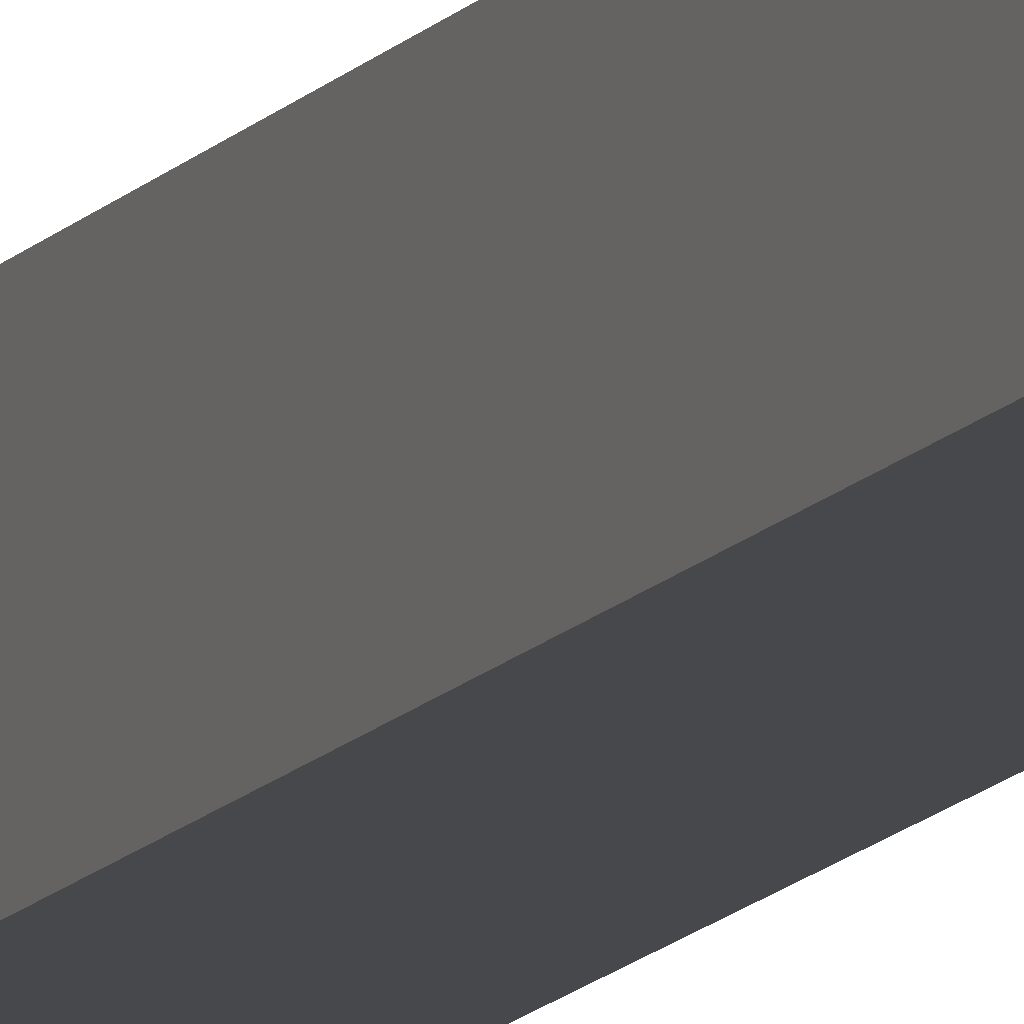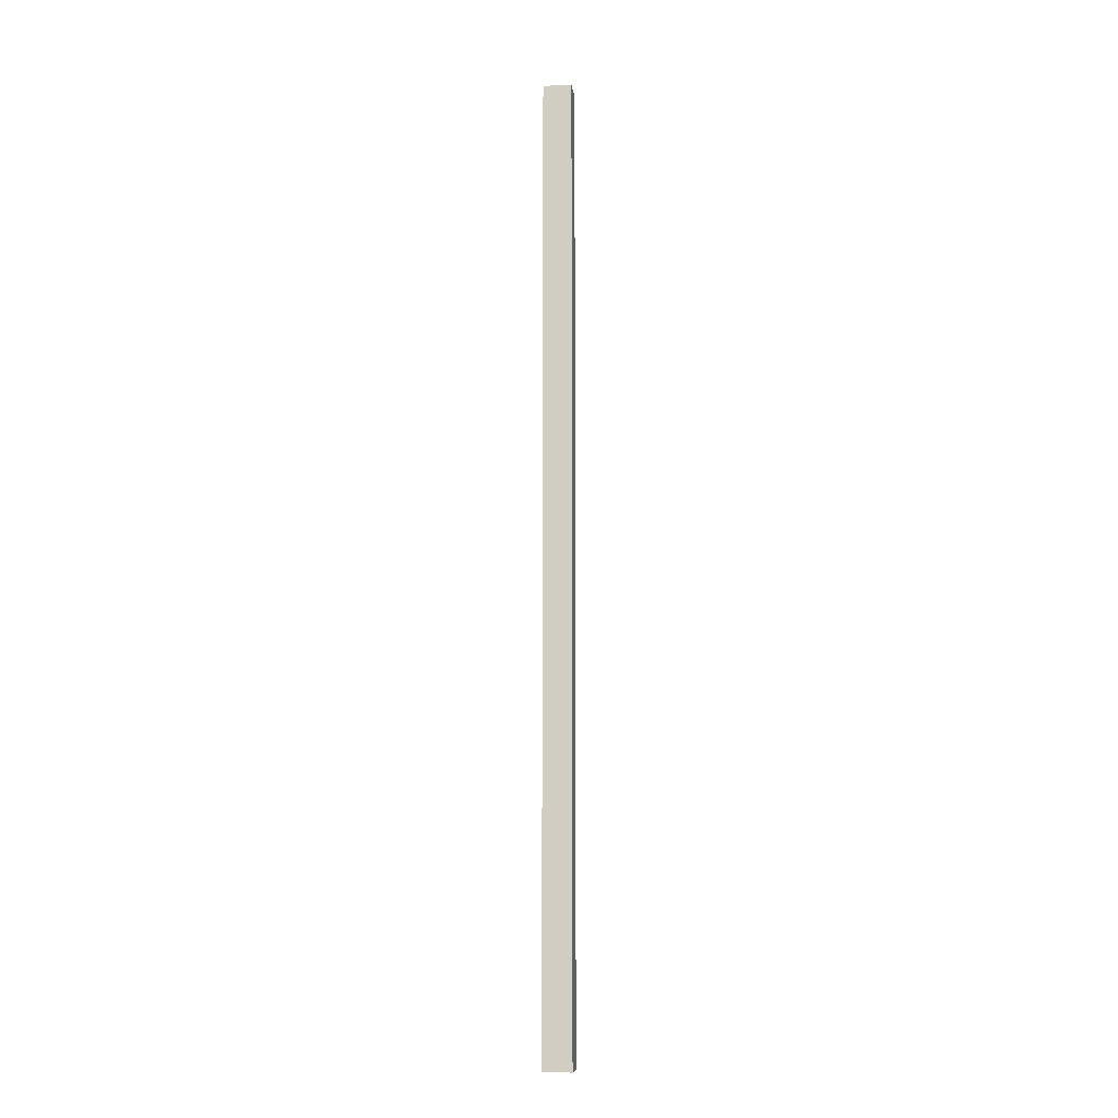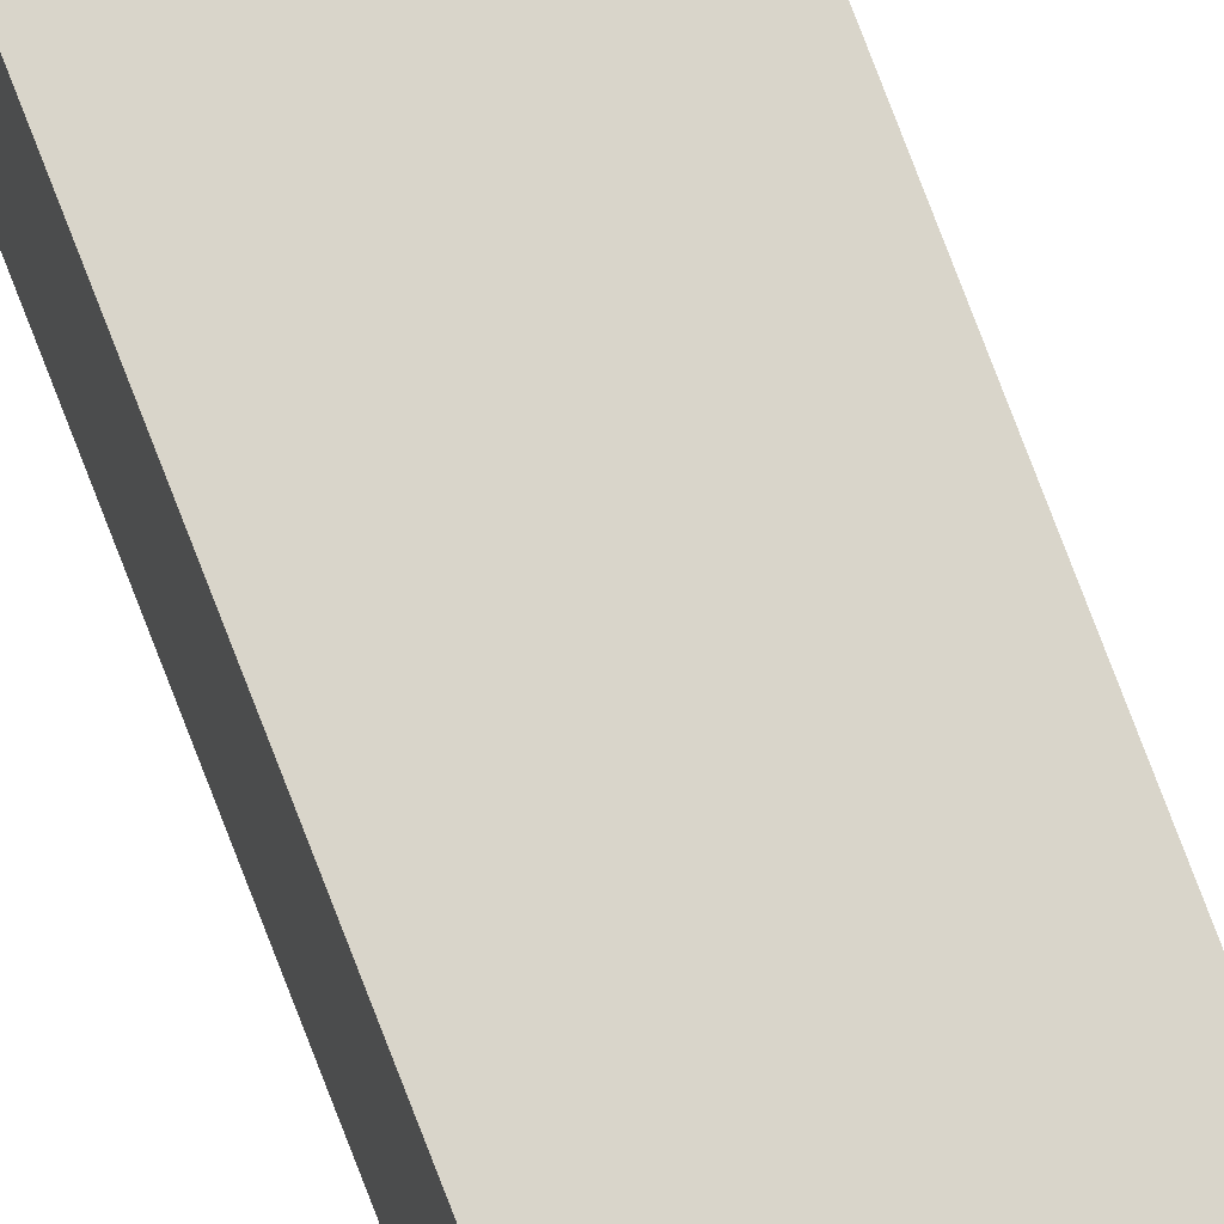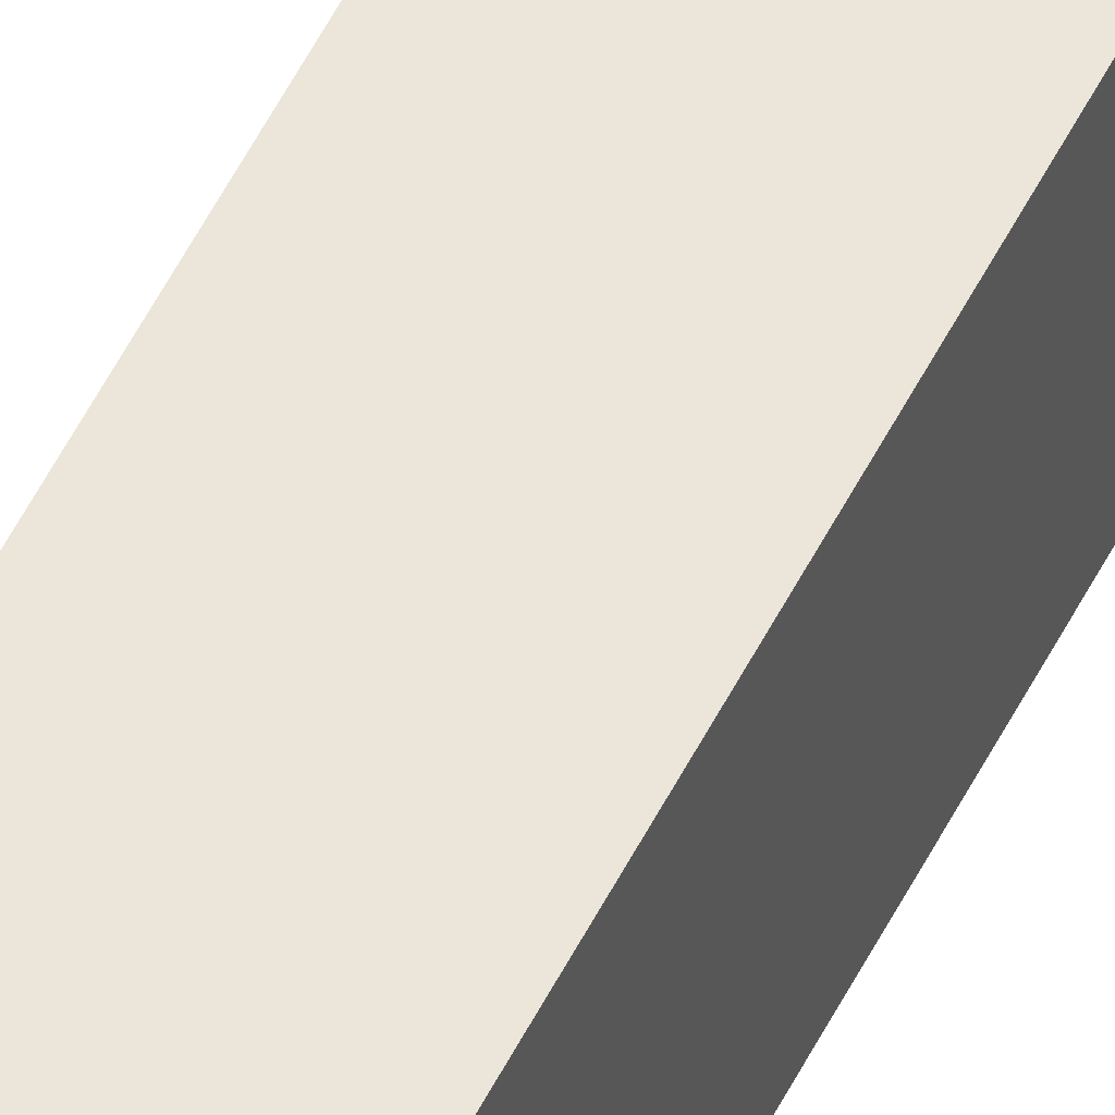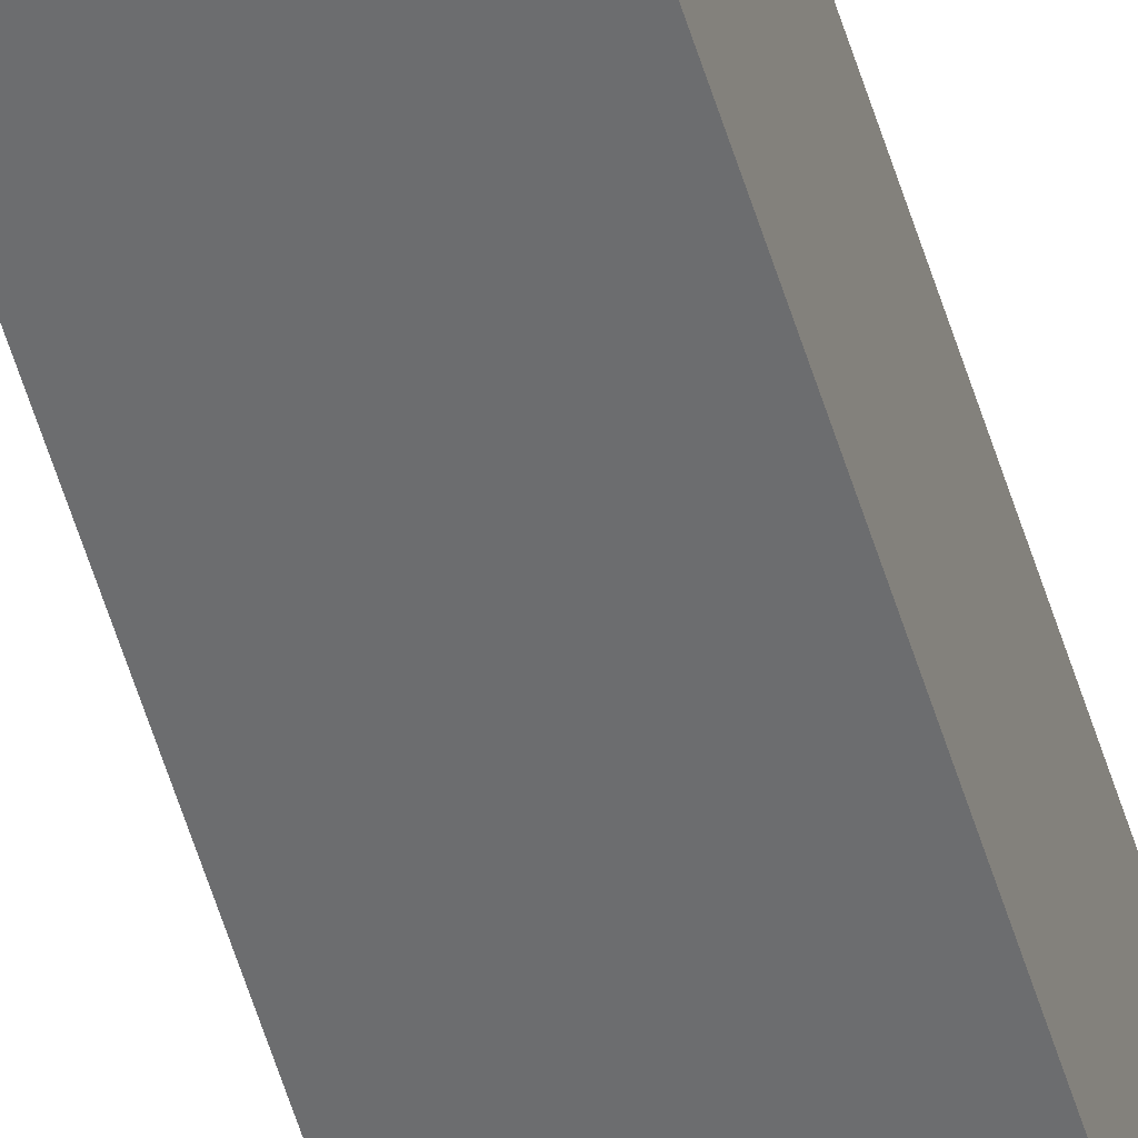
<metadata>
{"format":"obj","ext":"obj","renderer":"f3d","projection":"perspective","resolution":1024,"background":"white","views":[{"elev":-11.4,"azim":159.2,"up":"+Z"},{"elev":-10.1,"azim":-173.2,"up":"+Y"},{"elev":74.6,"azim":-20.7,"up":"+Z"},{"elev":47.5,"azim":-155.8,"up":"+Z"},{"elev":-53.9,"azim":-163.6,"up":"+Z"}]}
</metadata>
<code>
o Cube.3121_0125
v 1.01 -0.129 -1.058
v 1.01 -0.129 -1.073
v 1.024 -0.129 -1.058
v 1.024 -0.129 -1.073
v 1.01 0.375 -1.058
v 1.01 0.375 -1.073
v 1.024 0.375 -1.058
v 1.024 0.375 -1.073
f 3 5 1
f 2 3 1
f 6 7 8
f 2 8 4
f 4 7 3
f 1 6 2
f 3 7 5
f 2 4 3
f 6 5 7
f 2 6 8
f 4 8 7
f 1 5 6

</code>
